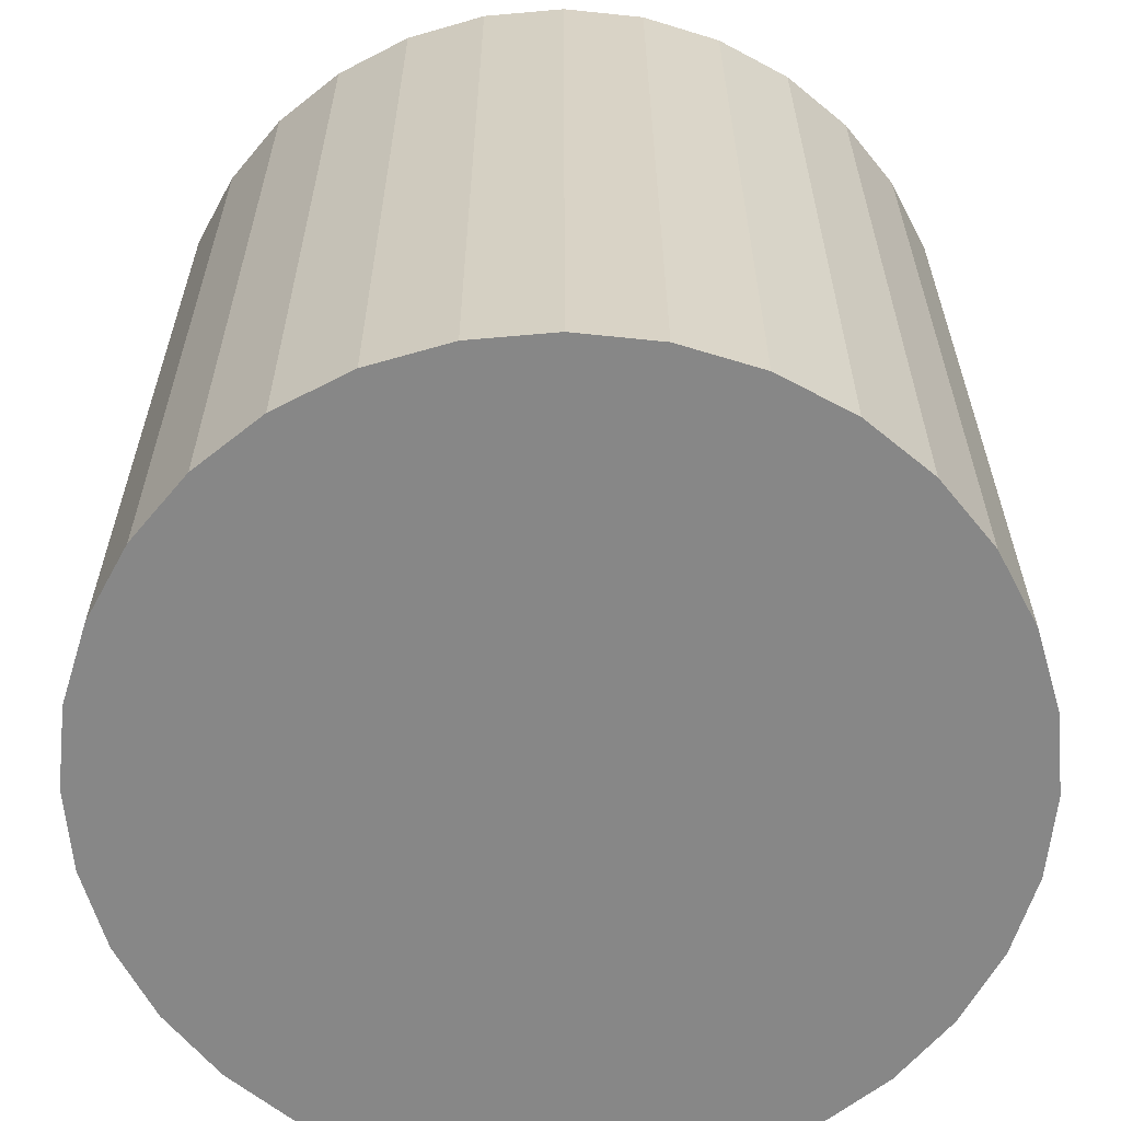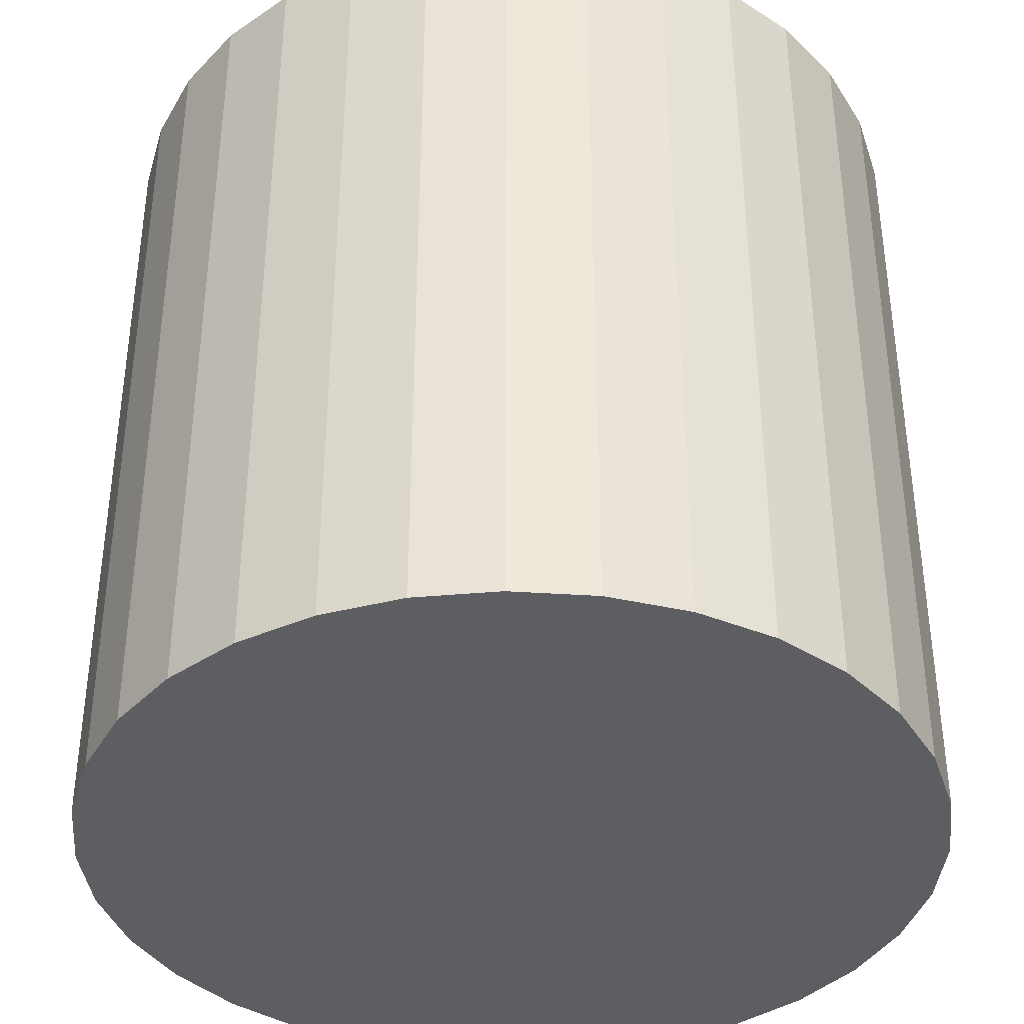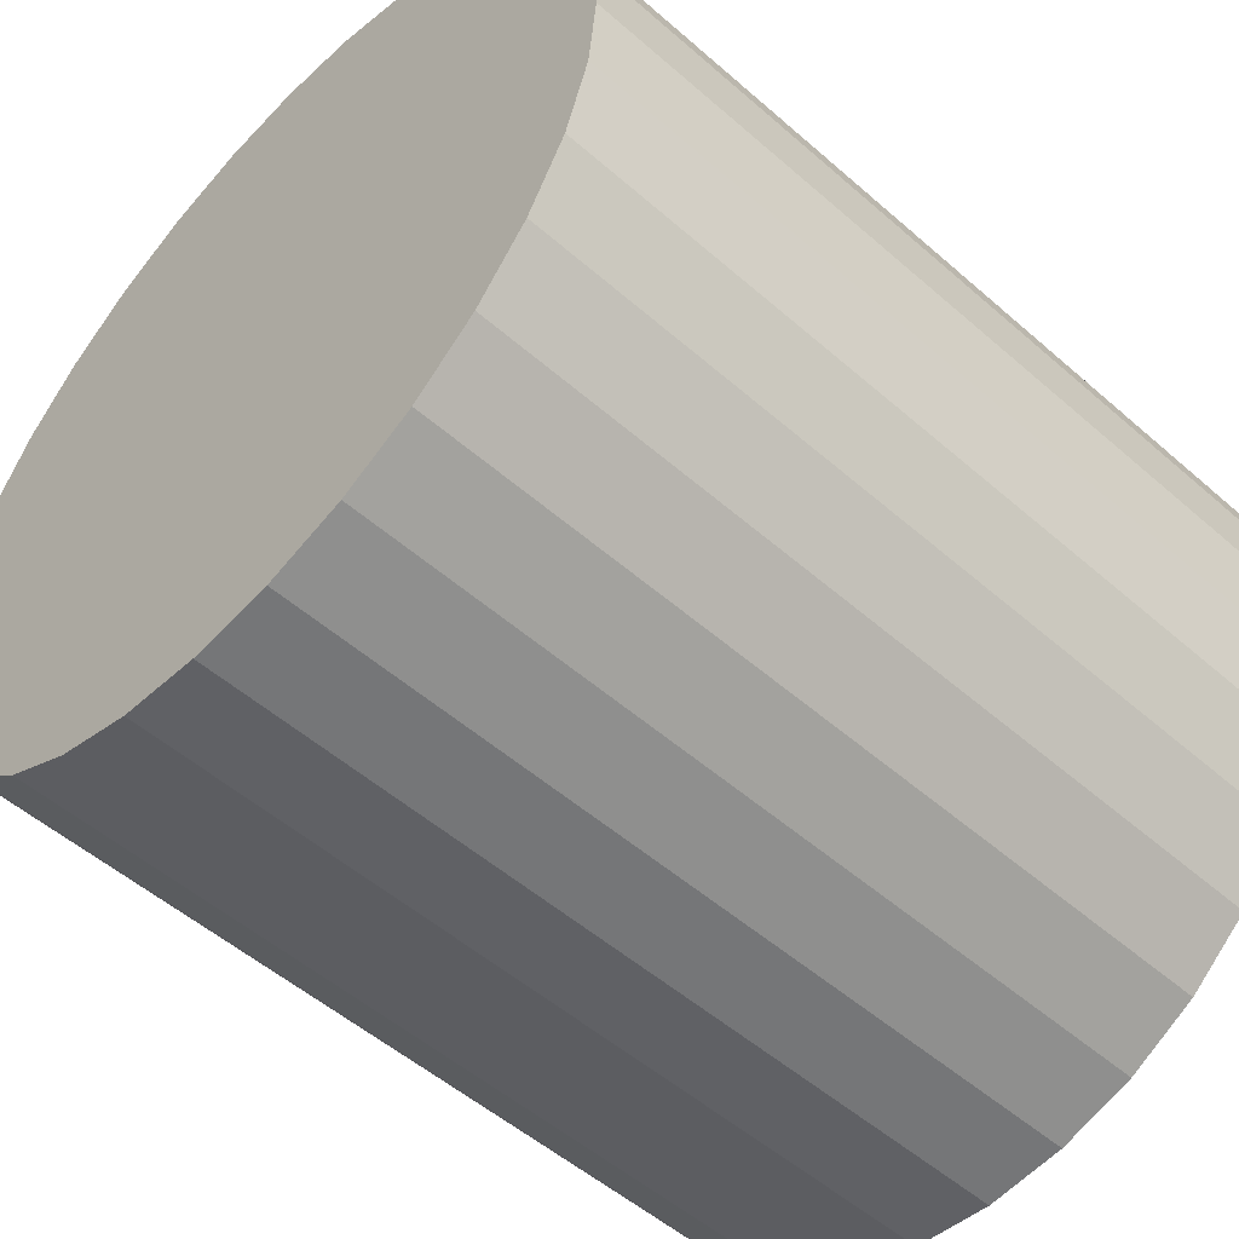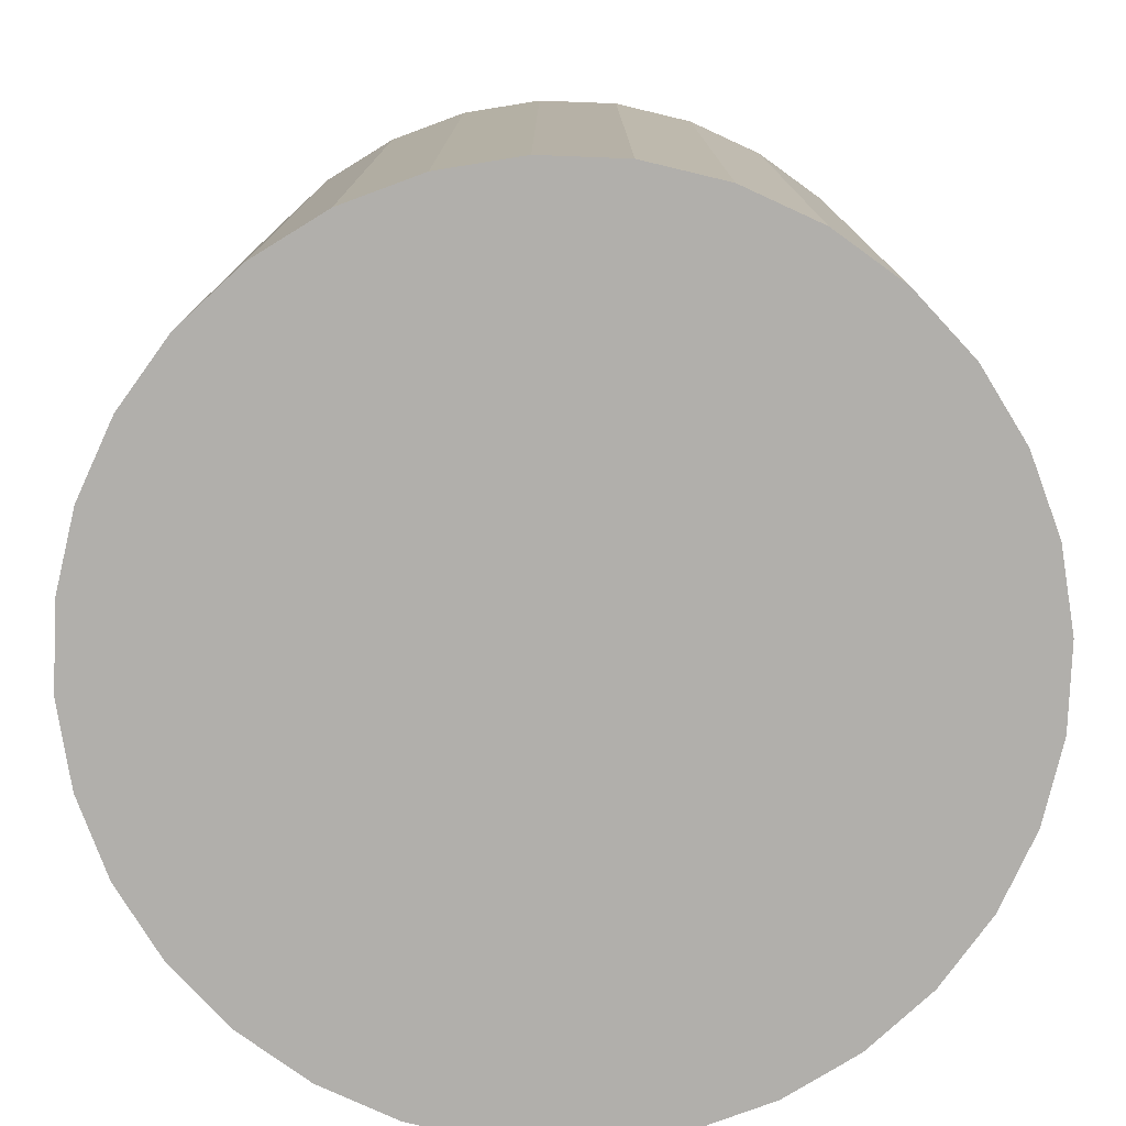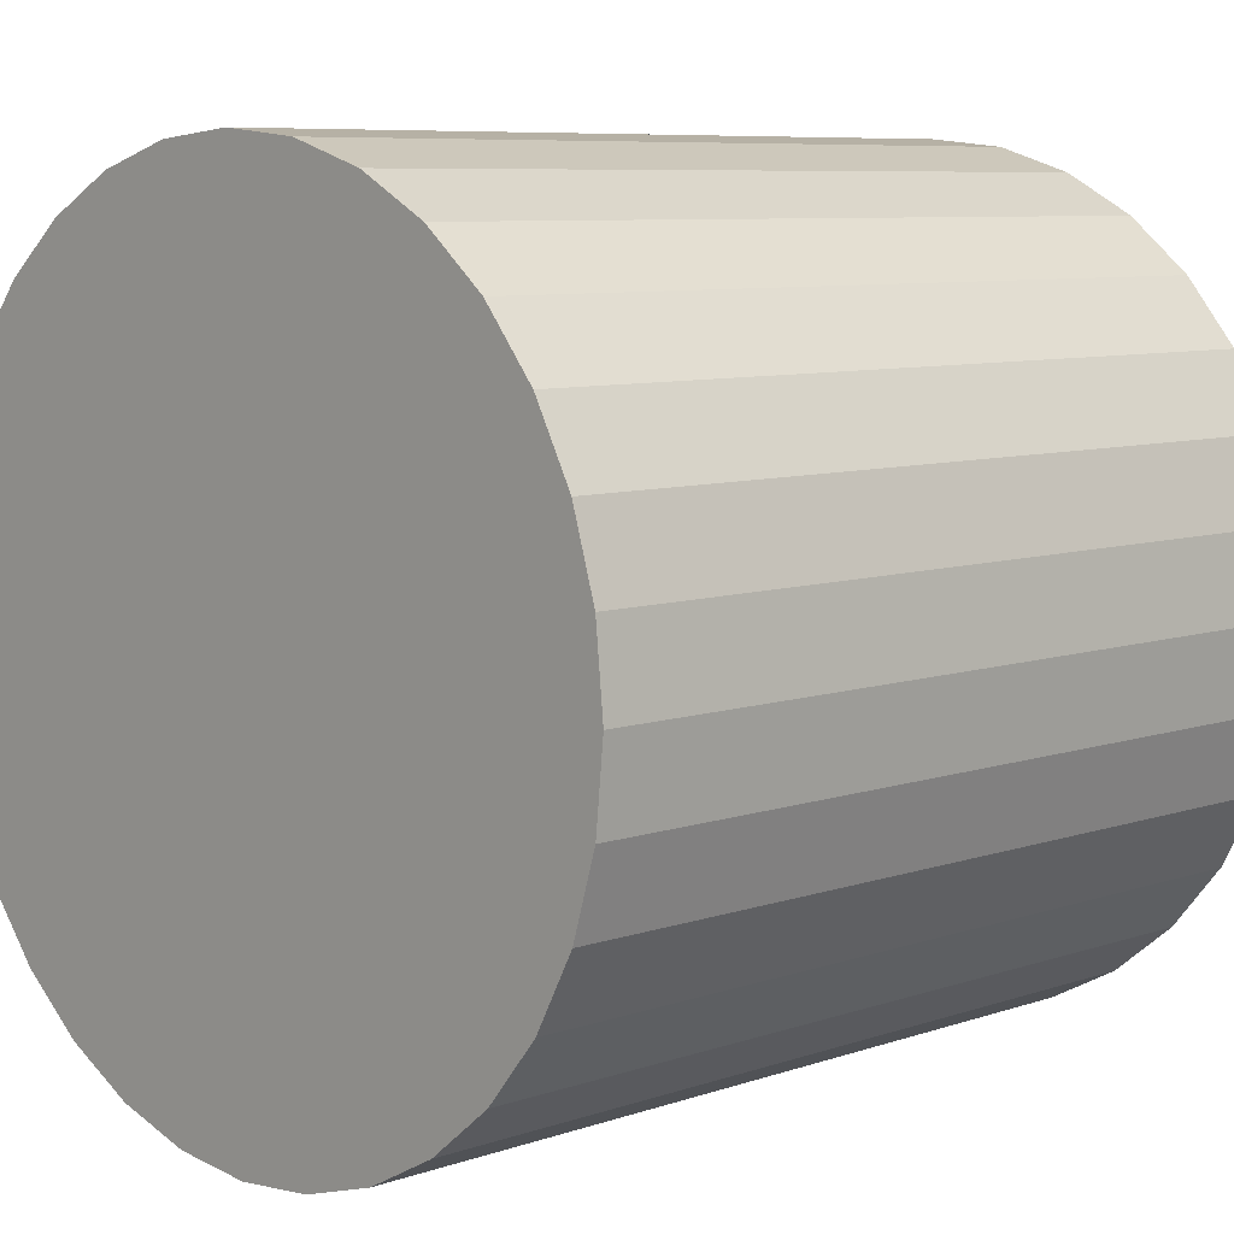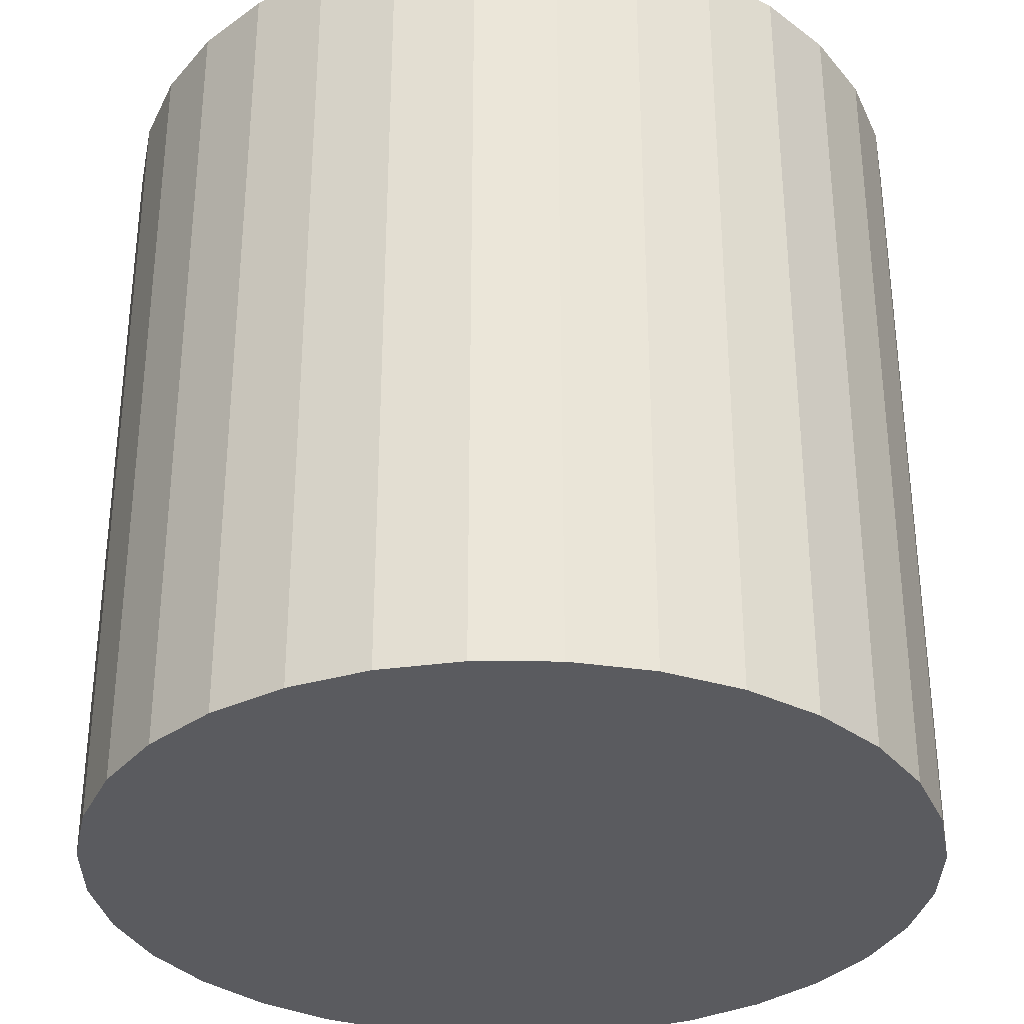
<metadata>
{"format":"obj","ext":"obj","renderer":"f3d","projection":"perspective","resolution":1024,"background":"white","views":[{"elev":-62.3,"azim":10.8,"up":"+Y"},{"elev":-38.6,"azim":169.6,"up":"+Y"},{"elev":-52.4,"azim":46.7,"up":"+Z"},{"elev":-78.1,"azim":-120.3,"up":"+Y"},{"elev":7.6,"azim":-134.1,"up":"+Z"},{"elev":-32.9,"azim":106.4,"up":"+Y"}]}
</metadata>
<code>
o Cylinder
v 0 -1.738 -1.676
v 0 1.613 -1.676
v 0.3269 -1.738 -1.644
v 0.3269 1.613 -1.644
v 0.6413 -1.738 -1.548
v 0.6413 1.613 -1.548
v 0.931 -1.738 -1.393
v 0.931 1.613 -1.393
v 1.185 -1.738 -1.185
v 1.185 1.613 -1.185
v 1.393 -1.738 -0.931
v 1.393 1.613 -0.931
v 1.548 -1.738 -0.6413
v 1.548 1.613 -0.6413
v 1.644 -1.738 -0.3269
v 1.644 1.613 -0.3269
v 1.676 -1.738 -0
v 1.676 1.613 -0
v 1.644 -1.738 0.3269
v 1.644 1.613 0.3269
v 1.548 -1.738 0.6413
v 1.548 1.613 0.6413
v 1.393 -1.738 0.931
v 1.393 1.613 0.931
v 1.185 -1.738 1.185
v 1.185 1.613 1.185
v 0.931 -1.738 1.393
v 0.931 1.613 1.393
v 0.6413 -1.738 1.548
v 0.6413 1.613 1.548
v 0.3269 -1.738 1.644
v 0.3269 1.613 1.644
v -1e-06 -1.738 1.676
v -1e-06 1.613 1.676
v -0.3269 -1.738 1.644
v -0.3269 1.613 1.644
v -0.6413 -1.738 1.548
v -0.6413 1.613 1.548
v -0.931 -1.738 1.393
v -0.931 1.613 1.393
v -1.185 -1.738 1.185
v -1.185 1.613 1.185
v -1.393 -1.738 0.931
v -1.393 1.613 0.931
v -1.548 -1.738 0.6413
v -1.548 1.613 0.6413
v -1.644 -1.738 0.3269
v -1.644 1.613 0.3269
v -1.676 -1.738 -2e-06
v -1.676 1.613 -2e-06
v -1.644 -1.738 -0.3269
v -1.644 1.613 -0.3269
v -1.548 -1.738 -0.6413
v -1.548 1.613 -0.6413
v -1.393 -1.738 -0.931
v -1.393 1.613 -0.931
v -1.185 -1.738 -1.185
v -1.185 1.613 -1.185
v -0.931 -1.738 -1.393
v -0.931 1.613 -1.393
v -0.6413 -1.738 -1.548
v -0.6413 1.613 -1.548
v -0.3269 -1.738 -1.644
v -0.3269 1.613 -1.644
f 1 2 4 3
f 3 4 6 5
f 5 6 8 7
f 7 8 10 9
f 9 10 12 11
f 11 12 14 13
f 13 14 16 15
f 15 16 18 17
f 17 18 20 19
f 19 20 22 21
f 21 22 24 23
f 23 24 26 25
f 25 26 28 27
f 27 28 30 29
f 29 30 32 31
f 31 32 34 33
f 33 34 36 35
f 35 36 38 37
f 37 38 40 39
f 39 40 42 41
f 41 42 44 43
f 43 44 46 45
f 45 46 48 47
f 47 48 50 49
f 49 50 52 51
f 51 52 54 53
f 53 54 56 55
f 55 56 58 57
f 57 58 60 59
f 59 60 62 61
f 4 2 64 62 60 58 56 54 52 50 48 46 44 42 40 38 36 34 32 30 28 26 24 22 20 18 16 14 12 10 8 6
f 61 62 64 63
f 63 64 2 1
f 1 3 5 7 9 11 13 15 17 19 21 23 25 27 29 31 33 35 37 39 41 43 45 47 49 51 53 55 57 59 61 63

</code>
